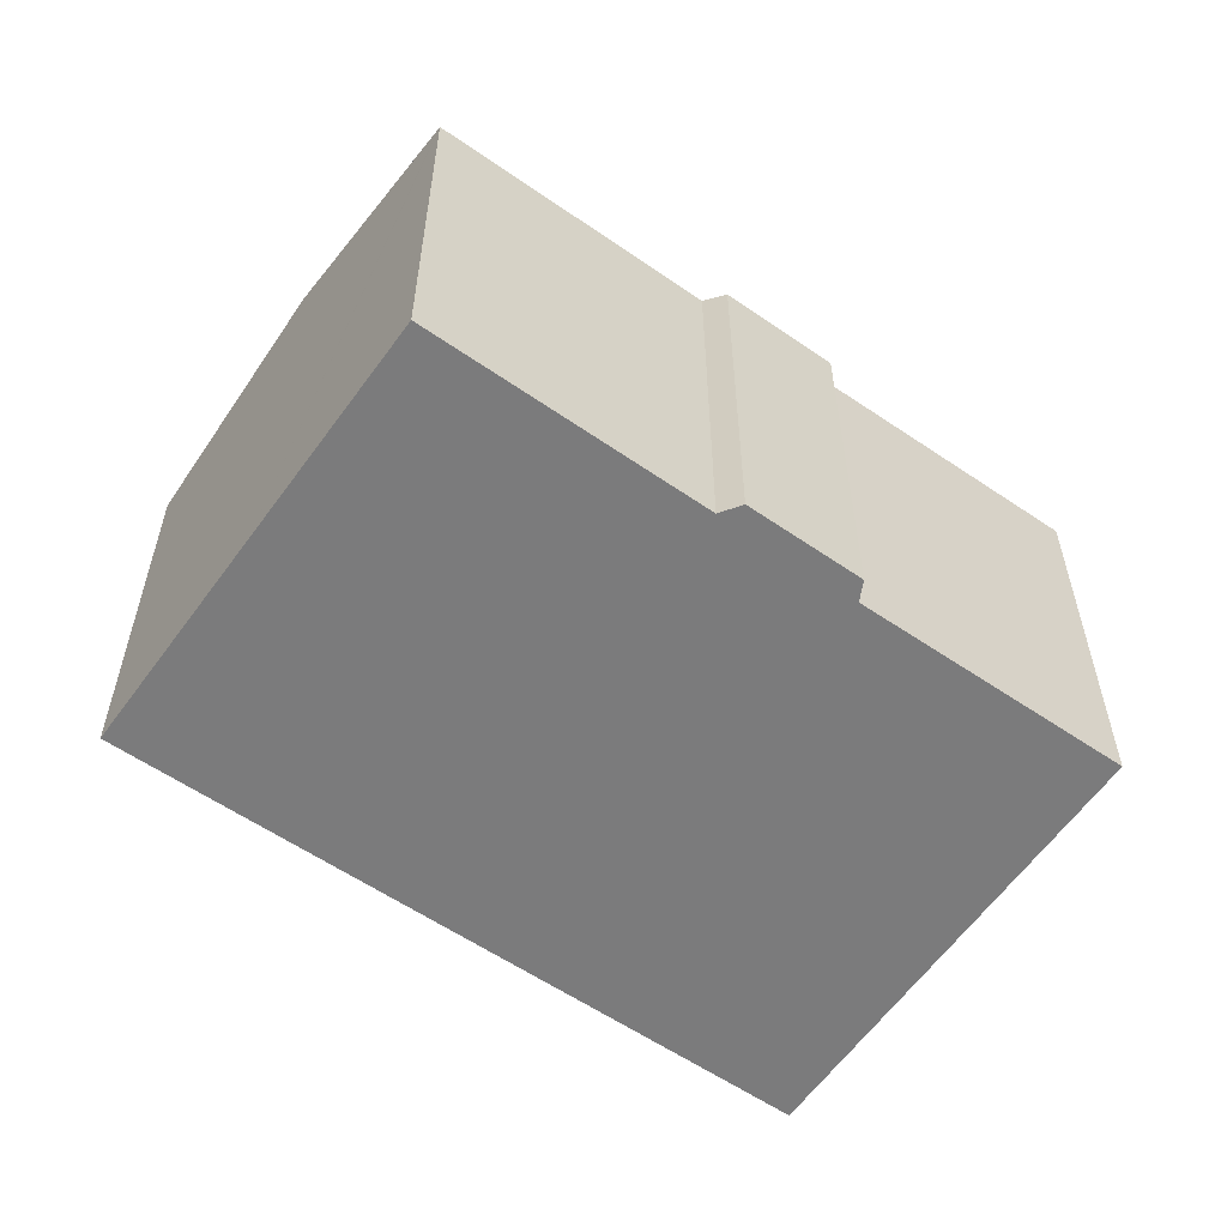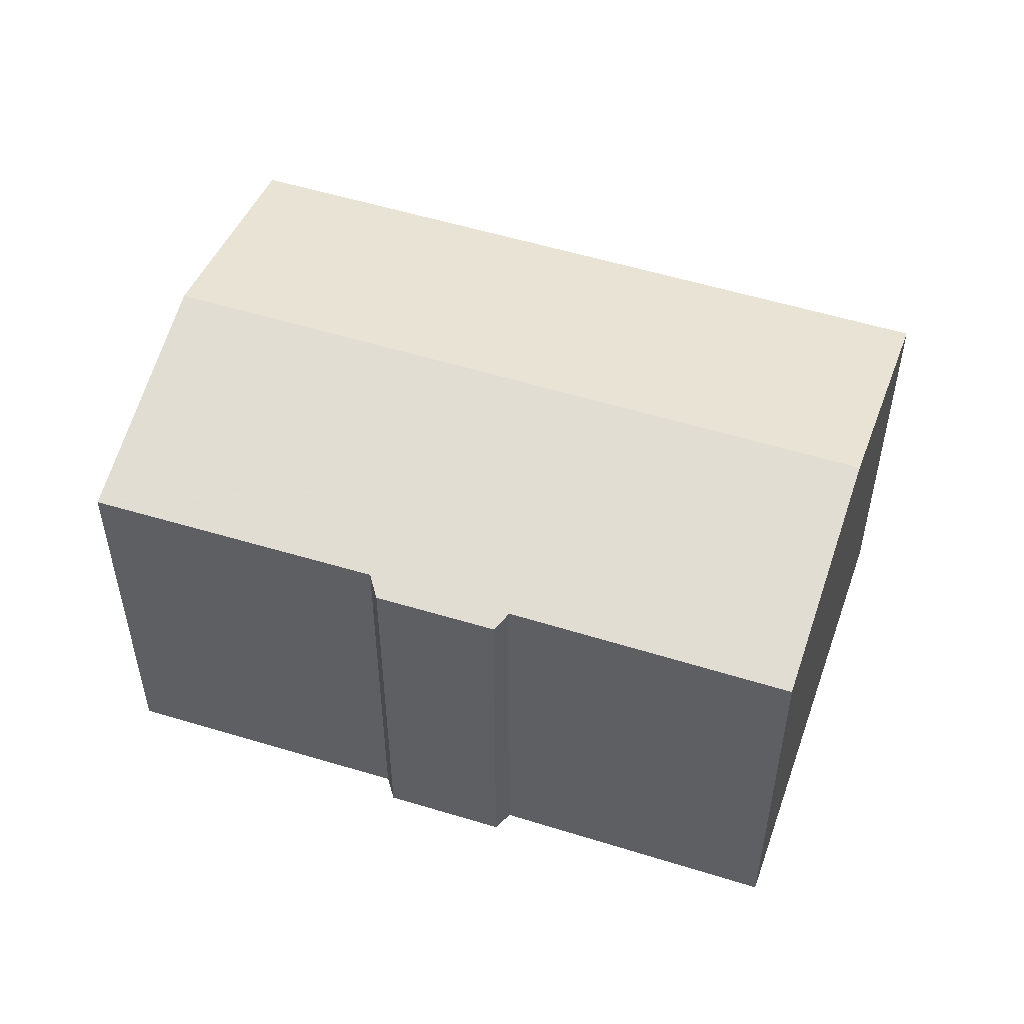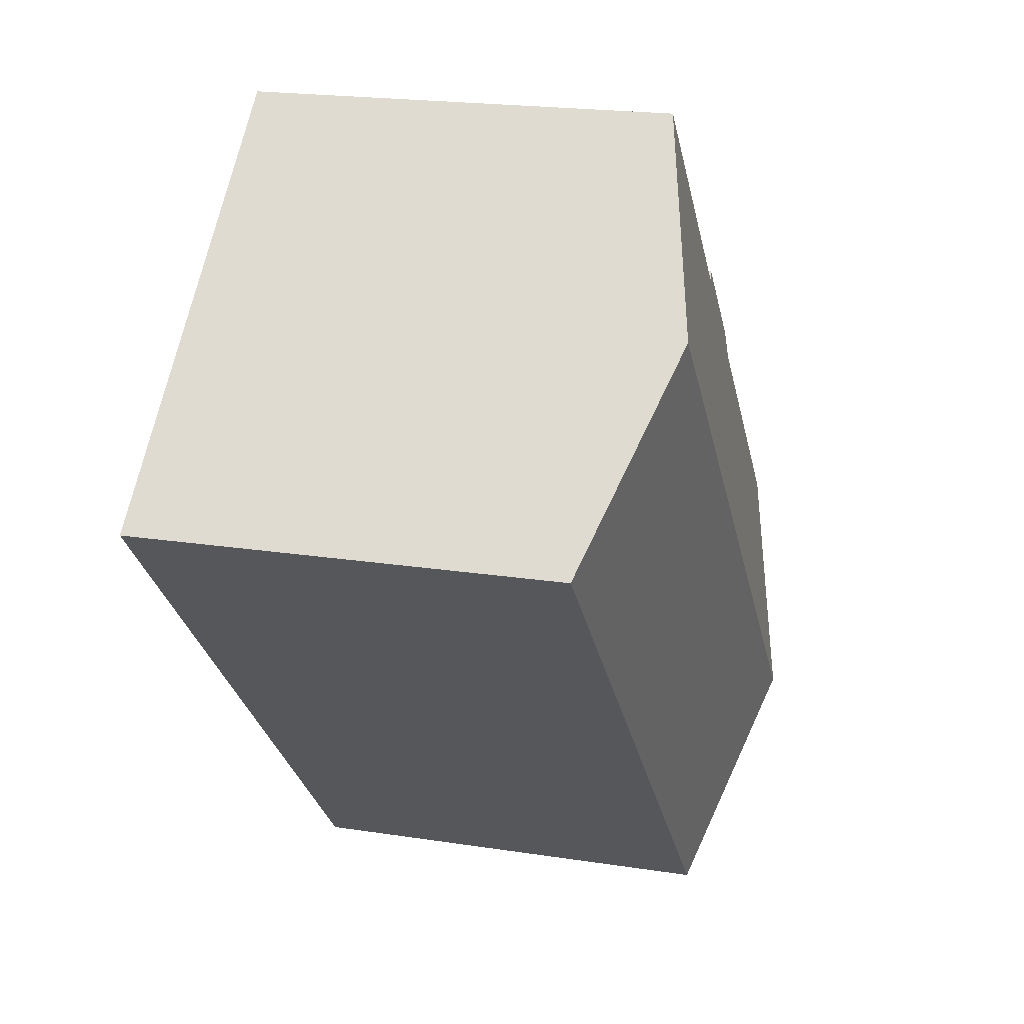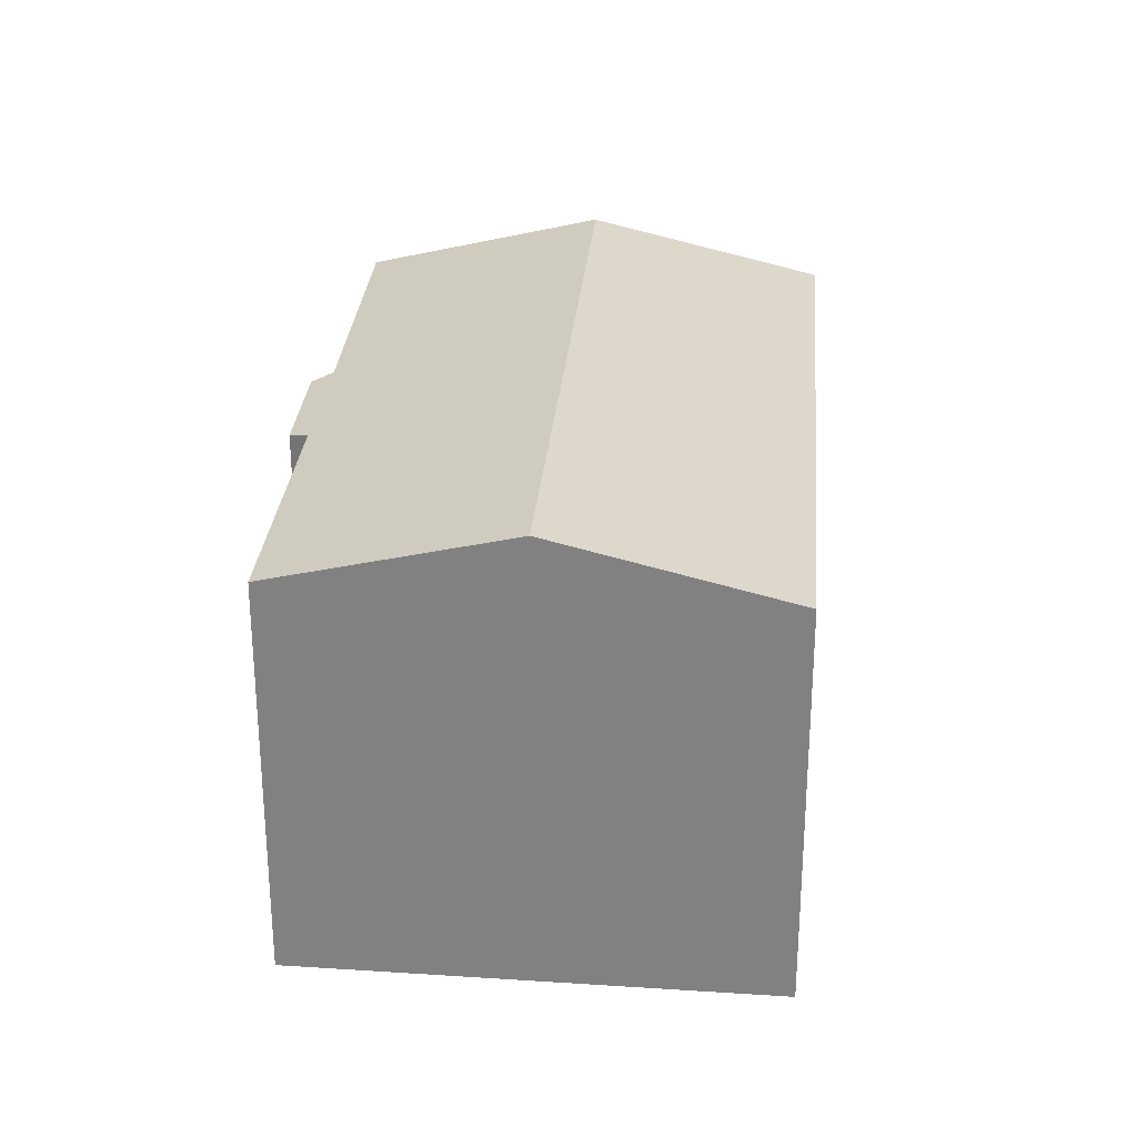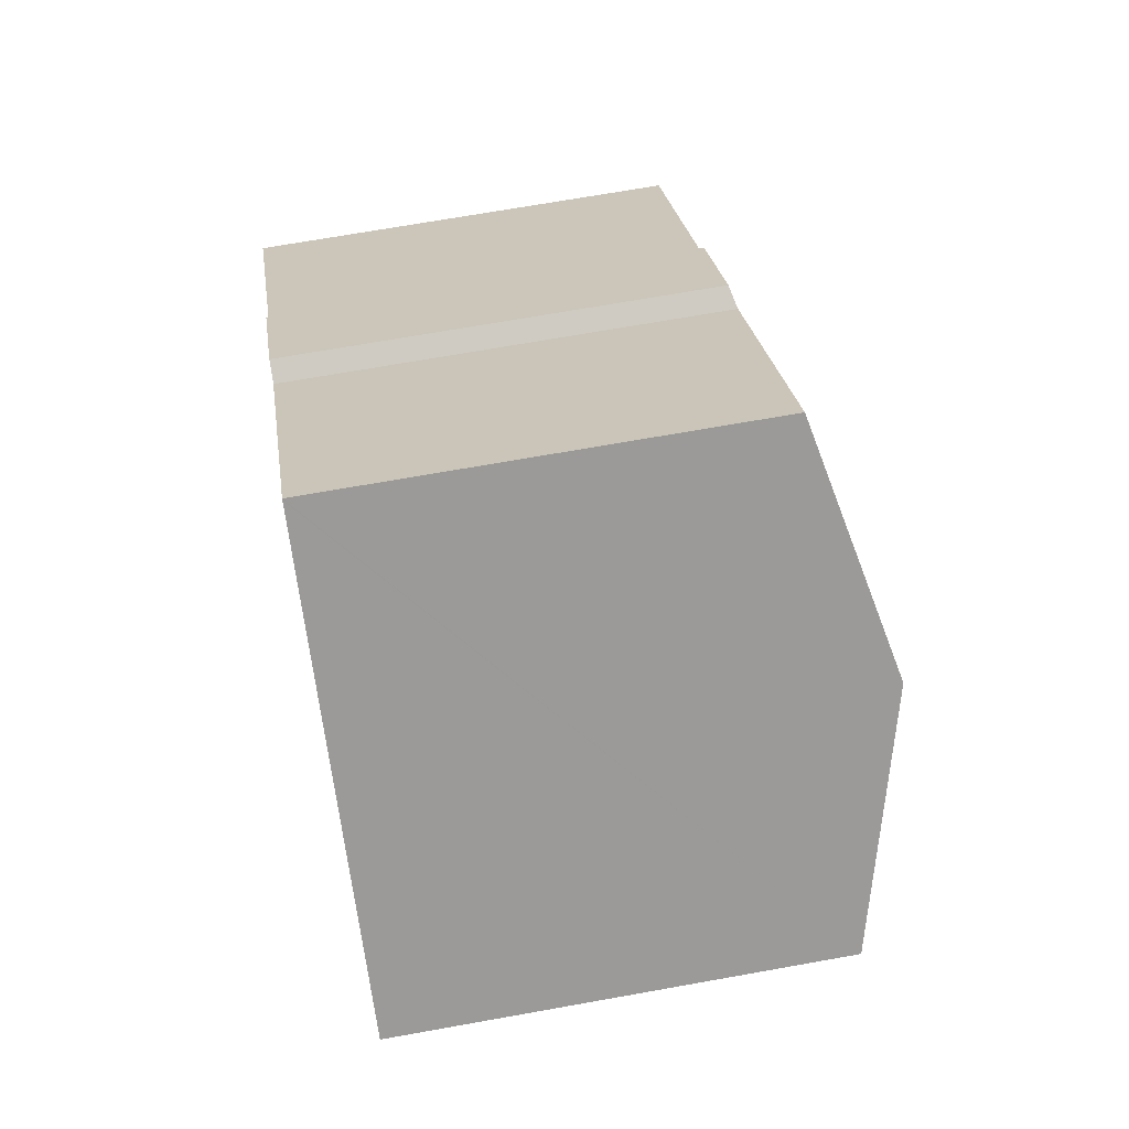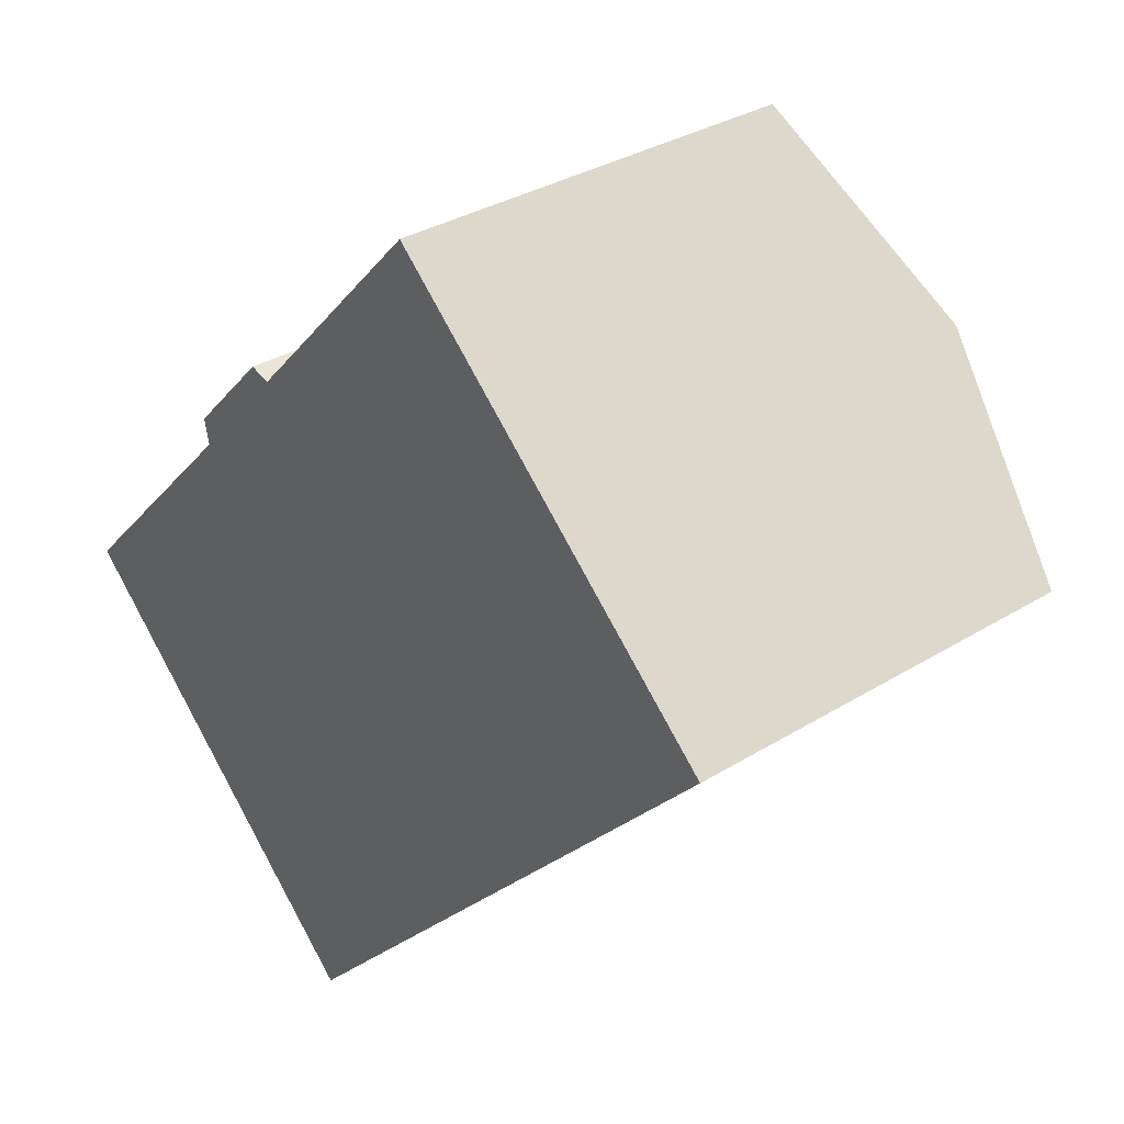
<metadata>
{"format":"obj","ext":"obj","renderer":"f3d","projection":"perspective","resolution":1024,"background":"white","views":[{"elev":-58.5,"azim":-81.7,"up":"+Y"},{"elev":53.5,"azim":-28.1,"up":"+Y"},{"elev":19.9,"azim":106.2,"up":"+Z"},{"elev":28.8,"azim":48.4,"up":"+Y"},{"elev":68.6,"azim":79.8,"up":"+Z"},{"elev":32.5,"azim":49.1,"up":"+Z"}]}
</metadata>
<code>
v  8.554 10.01 -8.218
v  16.72 11.4 8.928
v  21.05 10.01 4.917
v  4.297 11.4 -4.128
v  7.013 9.889 8.006
v  7.525 10 7.847
v  4.924 9.885 5.835
v  0.04 10.01 -0.038
v  0 9.993 6.119e-16
v  5.054 10.01 5.232
v  12.39 10.01 12.94
v  12.37 10 12.96
v  12.37 -7.934e-16 12.96
v  12.39 -7.923e-16 12.94
v  21.05 -3.011e-16 4.917
v  16.72 -5.467e-16 8.928
v  8.554 5.032e-16 -8.218
v  4.297 2.528e-16 -4.128
v  0.04 2.327e-18 -0.038
v  0 0 0
v  5.054 -3.204e-16 5.232
v  4.924 -3.573e-16 5.835
v  7.013 -4.902e-16 8.006
v  7.525 -4.805e-16 7.847
g defaultobject
f 1 2 3
f 2 1 4
f 5 6 7
f 8 2 4
f 2 8 9
f 2 9 10
f 2 10 7
f 2 7 6
f 2 6 11
f 11 6 12
f 13 11 12
f 11 13 2
f 2 13 3
f 3 13 14
f 3 14 15
f 15 14 16
f 15 1 3
f 1 15 17
f 17 4 1
f 4 17 8
f 8 17 18
f 8 18 9
f 9 18 19
f 9 19 20
f 9 21 10
f 21 9 20
f 21 7 10
f 7 21 22
f 7 23 5
f 23 7 22
f 24 12 6
f 12 24 13
f 5 24 6
f 24 5 23
f 16 17 15
f 17 16 14
f 17 14 13
f 17 13 24
f 17 24 23
f 17 23 22
f 17 22 21
f 21 18 17
f 18 21 19
f 19 21 20

</code>
